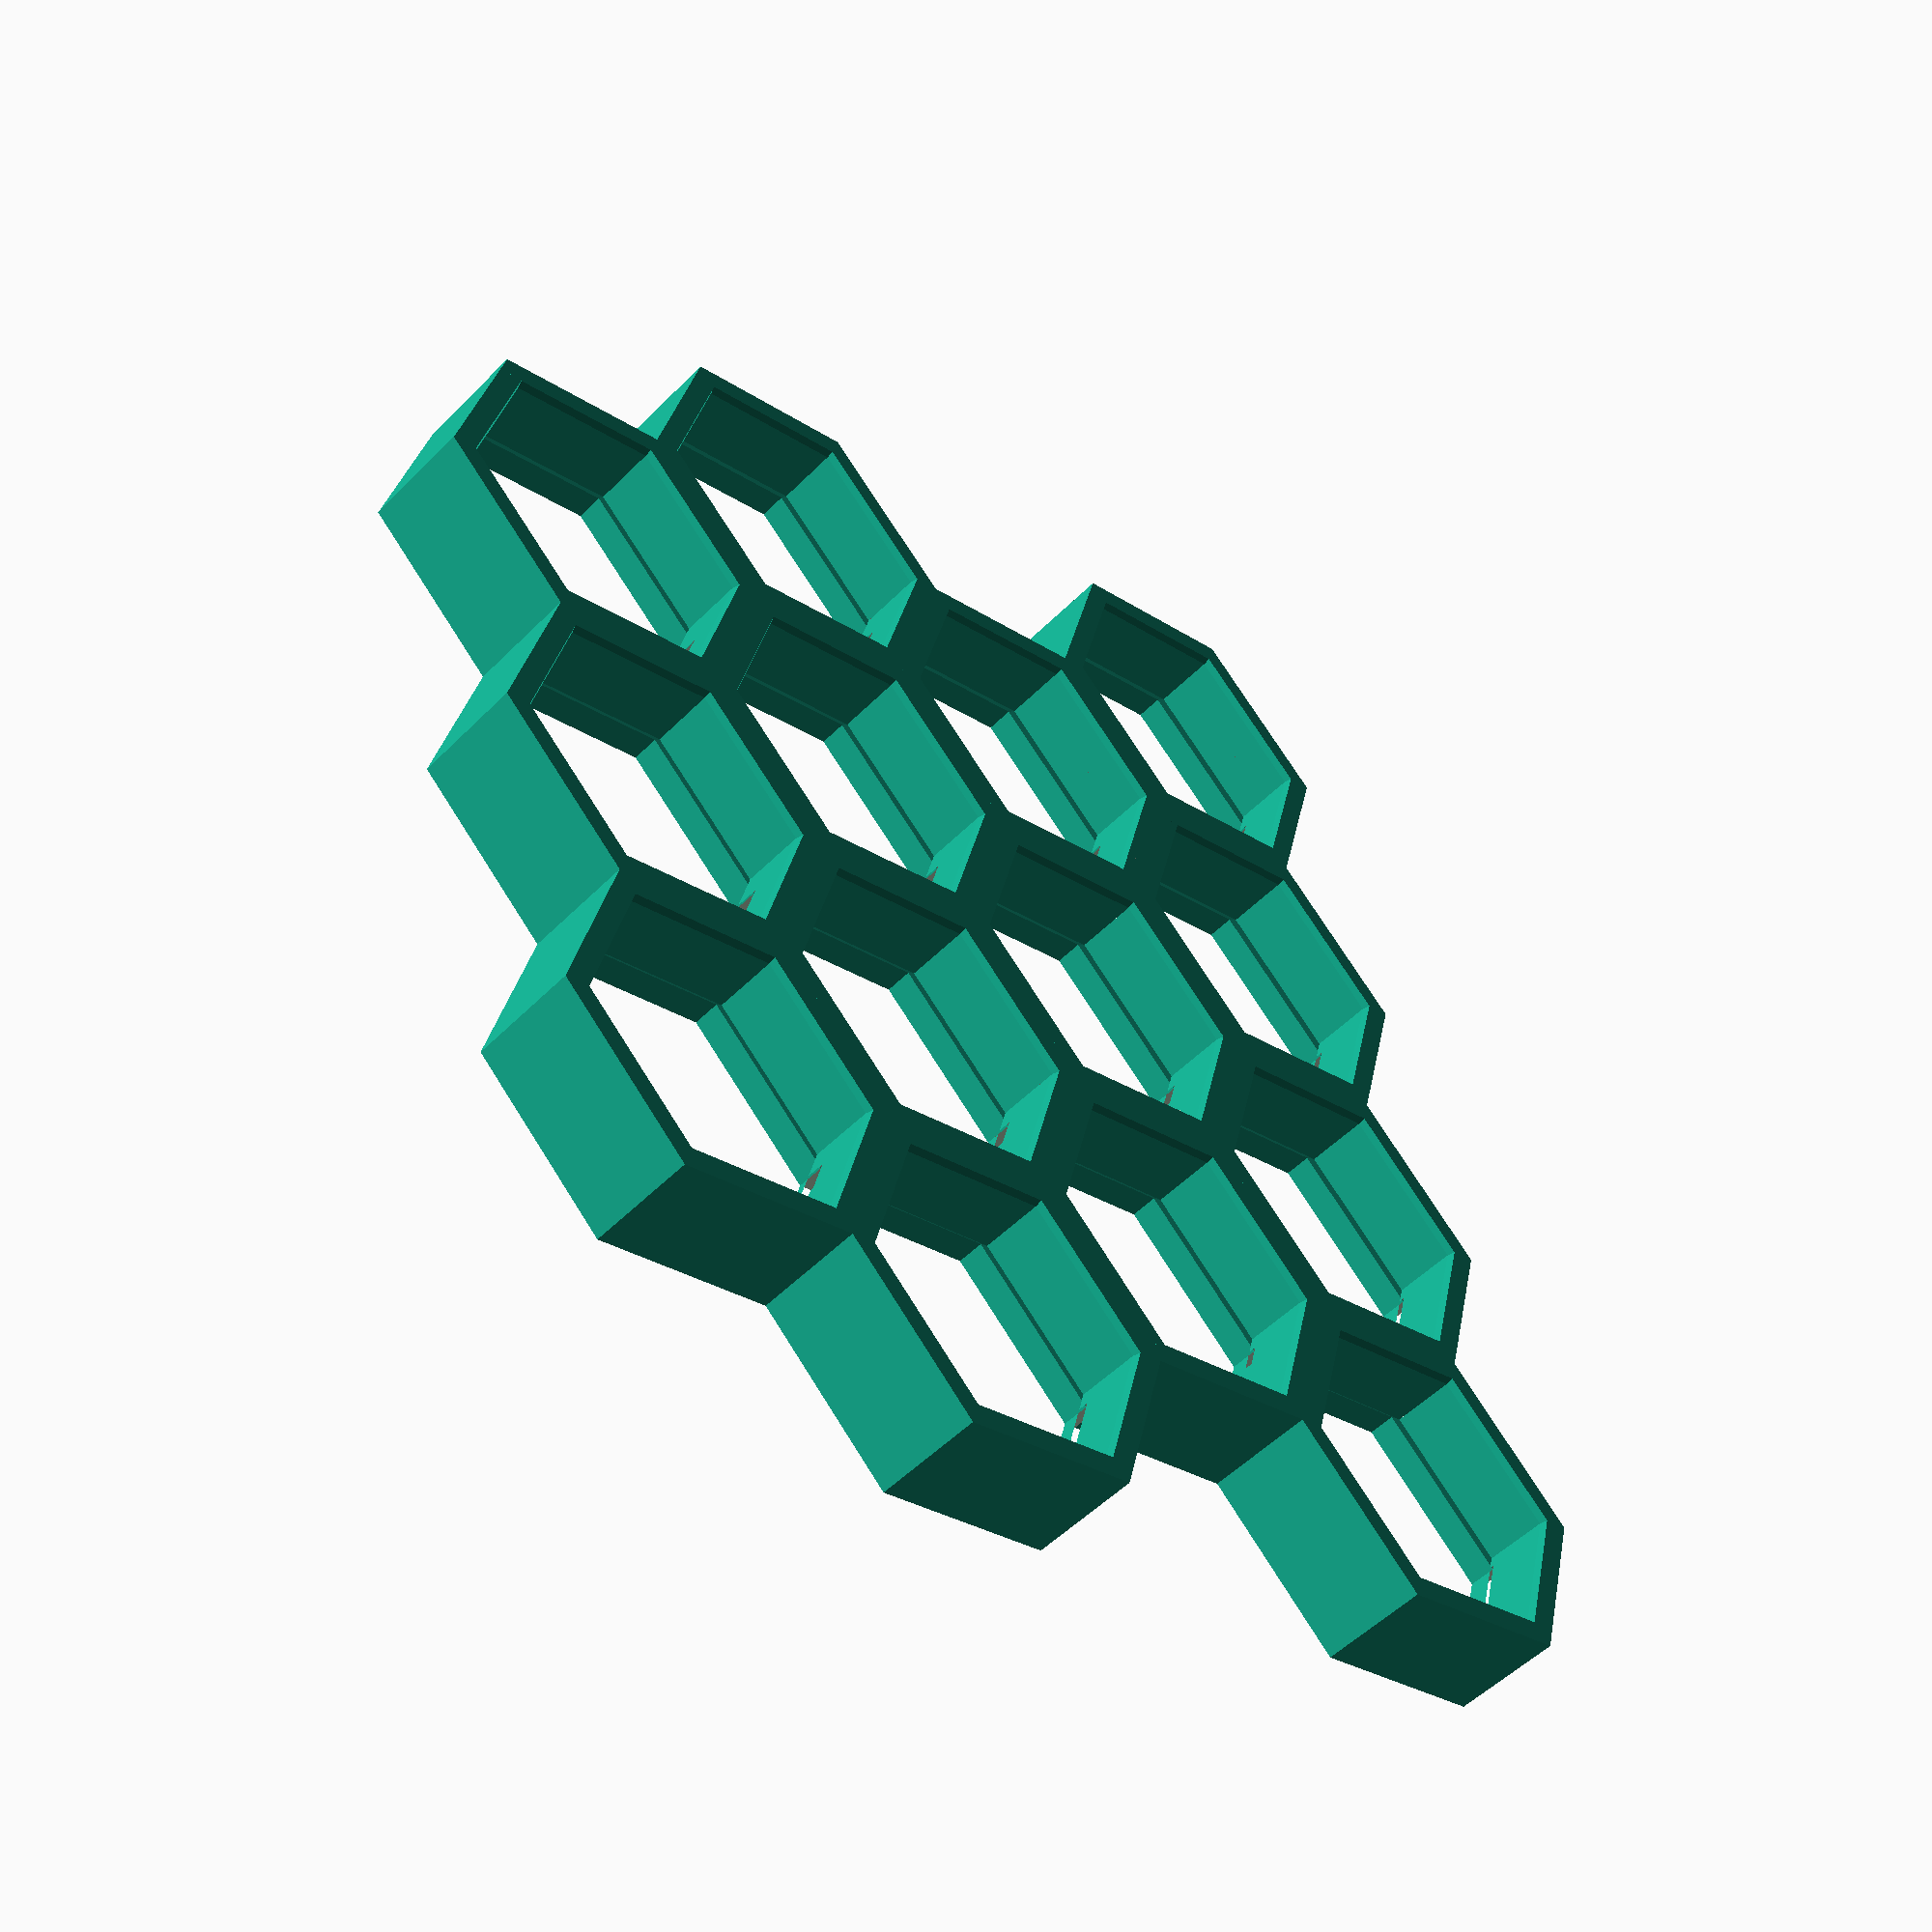
<openscad>
// Honeycomb wall generator
// Adapted from https://www.printables.com/model/380870-customizable-honeycomb-storage-wall-openscad

/*[ Hex unit size ]*/

//Depth of the grid
depth = 8;
//Width of the hexagon's hole (flat side to flat side)
hole_width = 20;
//Thickness of the wall forming each hexagon
wall_thickness = 1.8;

/*[ Grid size settings ]*/
max_grid_width = 100;
max_grid_height = 100;

/*[ Grid shape ]*/
//If checked, ignores custom column sizes and fills grid to maximum size.
fill = true;;flip_staggering = true;
//Amount of hexagons per column. Each entry defines a one column, where the number specifies the amount of hex units that will be generated for the respective column. (Ignored if "fill" is checked)
columns = [3, 5, 8, 6, 4, 3, 4, 5, 6];
include_offsets = false;
//Optional: Offset for each column. This will ignore grid size limits.
column_offsets = [0, -2, -3, -1, 0, 2, 4];
include_gaps = false;
//Optional: Gaps for each column. *NOTE: Change these values in the code. Seems like 2D vector parameters aren't supported by the parameter editor and are always overwritten by the defaults.
column_gaps = [[], [3, 4], [4, 5], [2]];

/*[ Flat edges ]*/
edge_left = false;
edge_top = false;
edge_right = false;
edge_bottom = false;

//Calculated global variables
//Hexagon dimensions
hex_inner_r = hole_width / sqrt(3); //Inner radius/side length (center to point)
hex_h = hole_width + wall_thickness * 2; //Outer side to side distance
hex_s = hex_h / sqrt(3); //Outer radius/side length 
hex_d = 2 * hex_s; //Outer diameter (point to point)
hex_t = hex_s / 2;
//Grid dimensions
max_grid_hexagons_x = fill ? floor(max_grid_width / (hex_d - hex_t) + (edge_left ? 0.5 : 0) + (edge_right ? 0.5 : 0)) : len(columns);
max_grid_hexagons_y = fill ? floor(max_grid_height / hex_h + (edge_top ? 0.5 : 0) + (edge_bottom ? 0.5 : 0)) : max(columns);
max_grid_hexagons_y_lo = fill ? floor(max_grid_height / hex_h - 0.5 + (edge_top ? 0.5 : 0) + (edge_bottom ? 0.5 : 0)) : (max(columns) - 0.5);
total_width = max_grid_hexagons_x * (hex_d - hex_t) + hex_t;
total_height = hex_h * max(max_grid_hexagons_y - 0.5, max_grid_hexagons_y_lo);

translate([edge_left ? 0 : hex_s, edge_top ? 0 : -hex_h / 2, 0])
  grid(columns, include_offsets ? column_offsets : [], include_gaps ? column_gaps : [], depth, hole_width, wall_thickness, fill);

module grid(cols, offsets, gaps, height, hole_width, wall_width, fill) {
  for (hcol = [0:fill ? max_grid_hexagons_x - 1 : (len(cols) - 1)]) {
    for (hrow = [0:(fill ? (max_grid_hexagons_y - 1) : (cols[hcol] - 1))]) {
      skip = hcol < len(gaps) && len(search(hrow + 1, gaps[hcol])) > 0;
      if (!skip) {
        offset_value = hcol > len(offsets) - 1 ? 0 : offsets[hcol];

        lo = (hcol + (flip_staggering ? 1 : 0)) % 2;
        x = (hex_d - hex_t) * hcol;
        y = -(hex_h) * (hrow + offset_value + lo / 2);

        if (hcol < max_grid_hexagons_x && hrow < (lo == 0 ? max_grid_hexagons_y : max_grid_hexagons_y_lo)) {
          left = edge_left && hcol == 0;
          top = edge_top && hrow == 0 && hcol % 2 == (flip_staggering ? 1 : 0);
          right = edge_right && hcol == max_grid_hexagons_x - 1;
          bottom = edge_bottom && hrow + 1 == (lo == 0 ? max_grid_hexagons_y : max_grid_hexagons_y_lo) && -y + hex_h > total_height + 0.001 && -y + hex_h / 2 <= total_height;
          translate([x, y, 0]) halfhex(height, hex_s, wall_width, hole_width, left, top, right, bottom);
        }
      }
    }
  }
}

module halfhex(height, radius, wall_thickness, hole_width, left, top, right, bottom) {
  difference() {
    union() {
      hex(height, radius, wall_thickness, hole_width);
      if (left) translate([0, hex_h / 2, 0]) wall(depth, wall_thickness, hex_h);
      if (top) translate([hex_d / 2, 0, 0]) rotate([0, 0, -90]) wall(depth, wall_thickness, hex_d);
      if (right) translate([0, -hex_h / 2, 0]) rotate([0, 0, 180]) wall(depth, wall_thickness, hex_h);
      if (bottom) translate([-hex_d / 2, 0, 0]) rotate([0, 0, 90]) wall(depth, wall_thickness, hex_d);
    }
    if (left) translate([-hex_d / 2, -hex_h, 0]) cube([hex_d / 2, 2 * hex_h, depth]);
    if (top) translate([-hex_d / 2, 0, 0]) cube([hex_d, hex_h, depth]);
    if (right) translate([0, -hex_h, 0]) cube([hex_d / 2, 2 * hex_h, depth]);
    if (bottom) translate([-hex_d / 2, -hex_h, 0]) cube([hex_d, hex_h, depth]);
  }
}

module hex(height, radius, wall_thickness, hole_width) {
  for (i = [0:5]) {
    rotate([0, 0, i * 60 + 30])
      translate([-hole_width / 2 - wall_thickness, radius / 2, 0])
        wall(height, wall_thickness, radius);
  }
}

module wall(height, wall_thickness, length) {
  hmax = height;
  hmin = 5.1;
  hd = 2;
  tmax = wall_thickness;
  tmin = wall_thickness - 1;
  ft = 0.18; //fillet thickness
  fh = 0.5; //fillet height

  difference() {
    rotate([90, 0, 0])
      linear_extrude(length)
        polygon([[0, 0], [0, hmax], [tmin, hmax], [tmin, hmax - hd], [tmax, hmin], [tmax, fh], [tmax - ft, 0]]);
    //Fillet
    rotate([0, 0, -30])
      cube([4 * tmax, 2 * tmax, hmax]);
    mirror([0, 1, 0])
      translate([0, length, 0])
        rotate([0, 0, -30])
          cube([4 * tmax, 2 * tmax, hmax]);
  }
}

</openscad>
<views>
elev=231.5 azim=16.3 roll=42.5 proj=p view=solid
</views>
